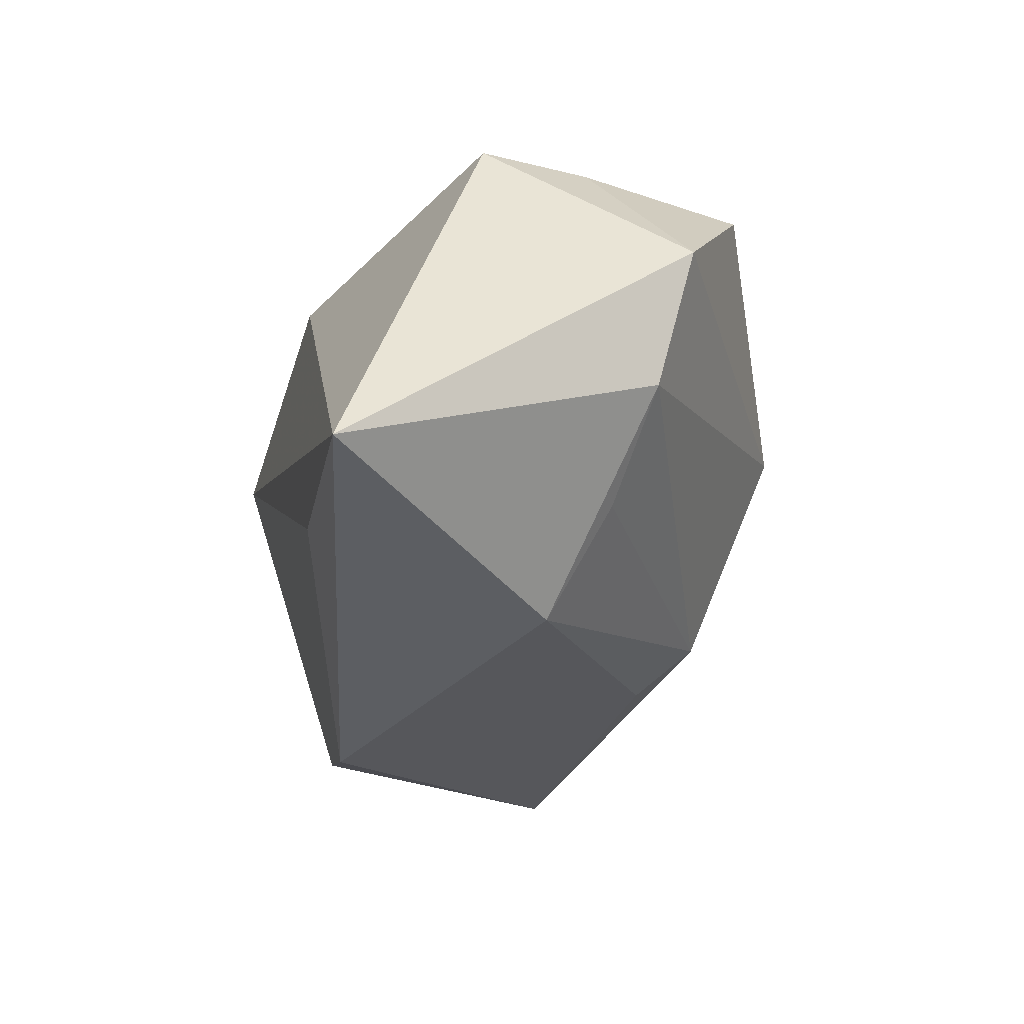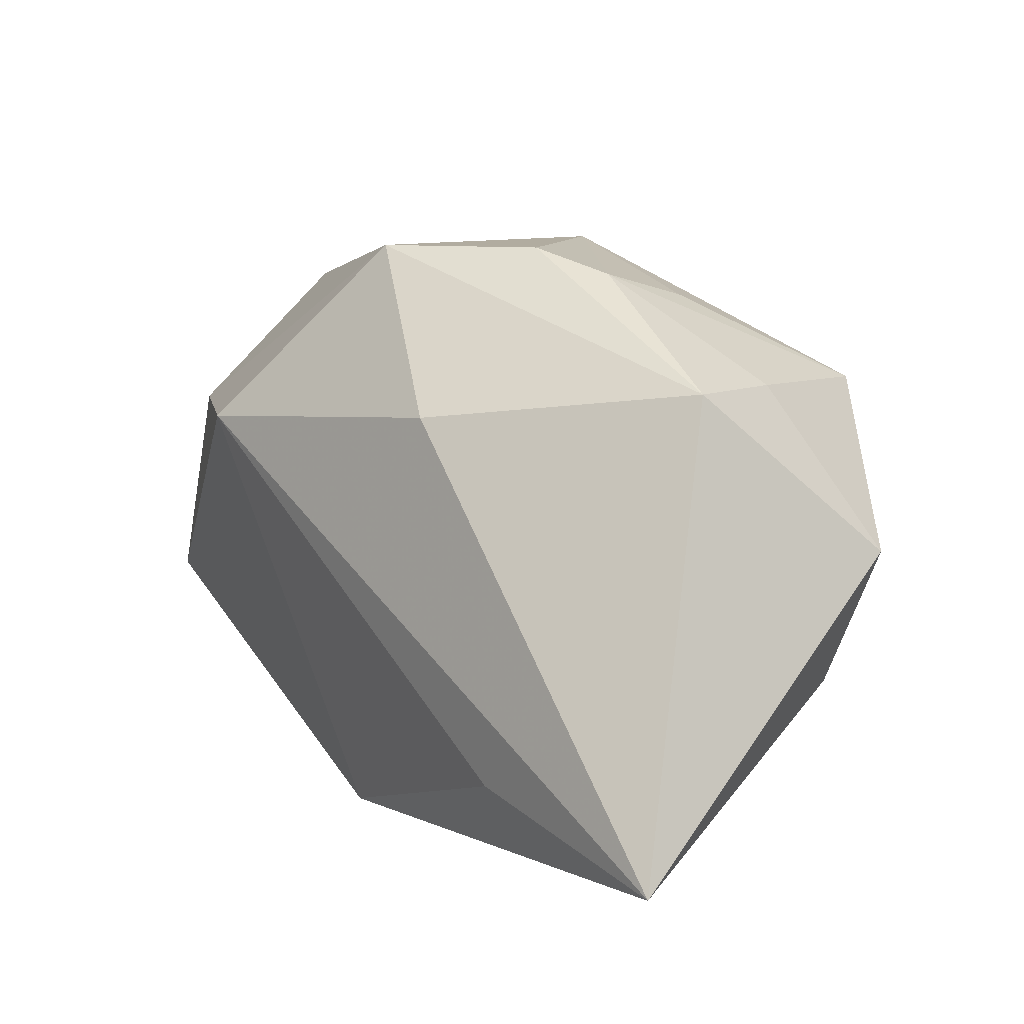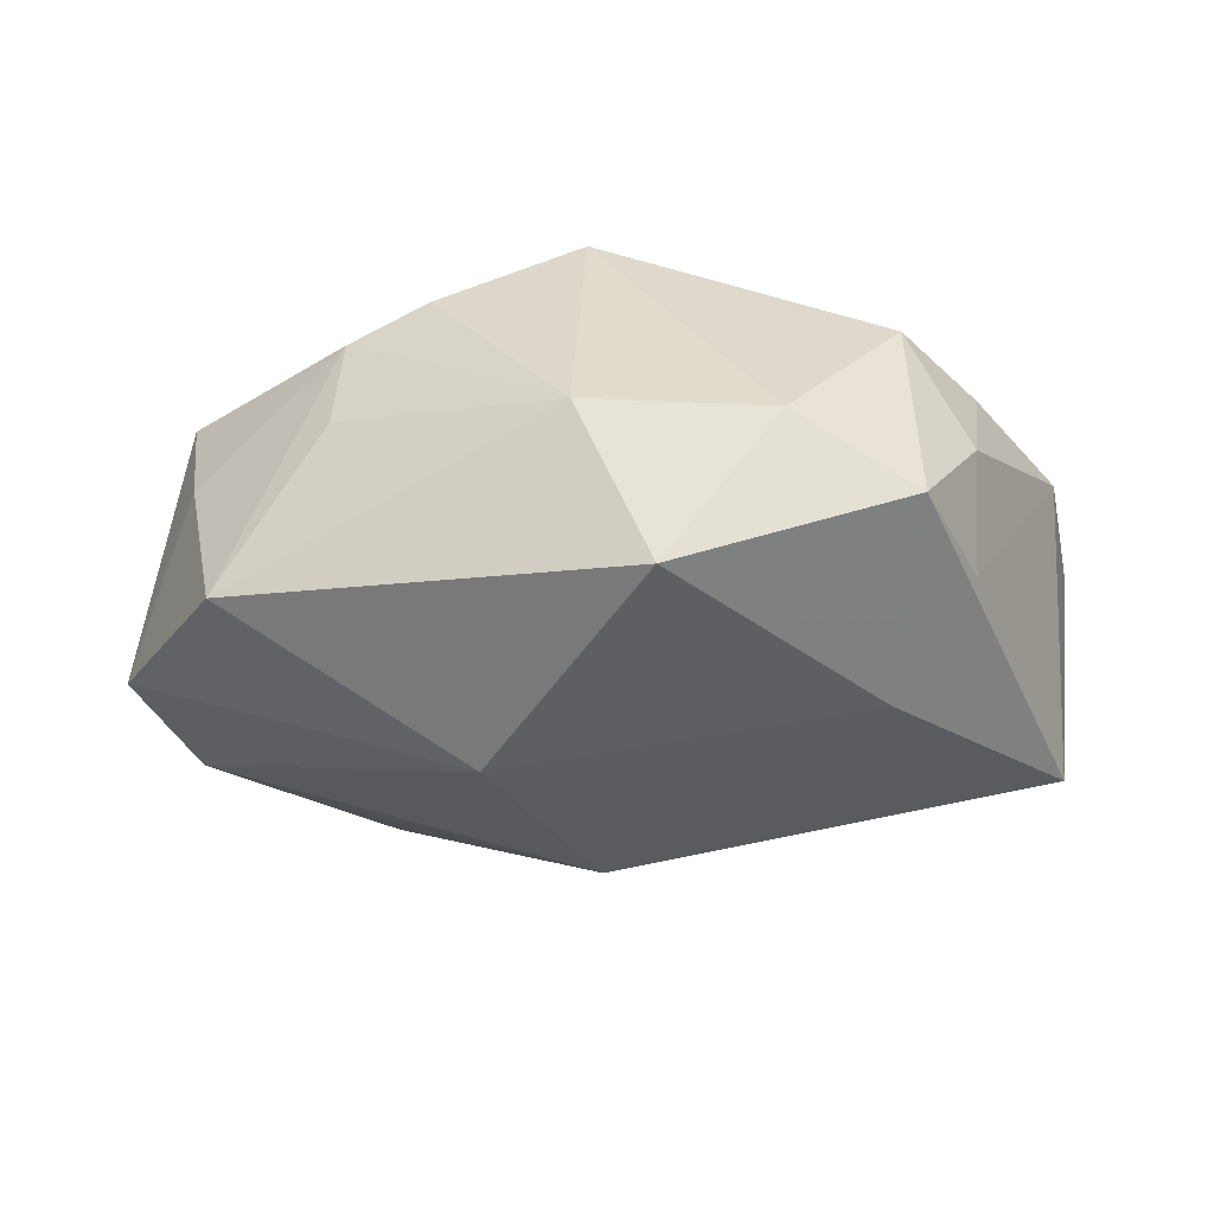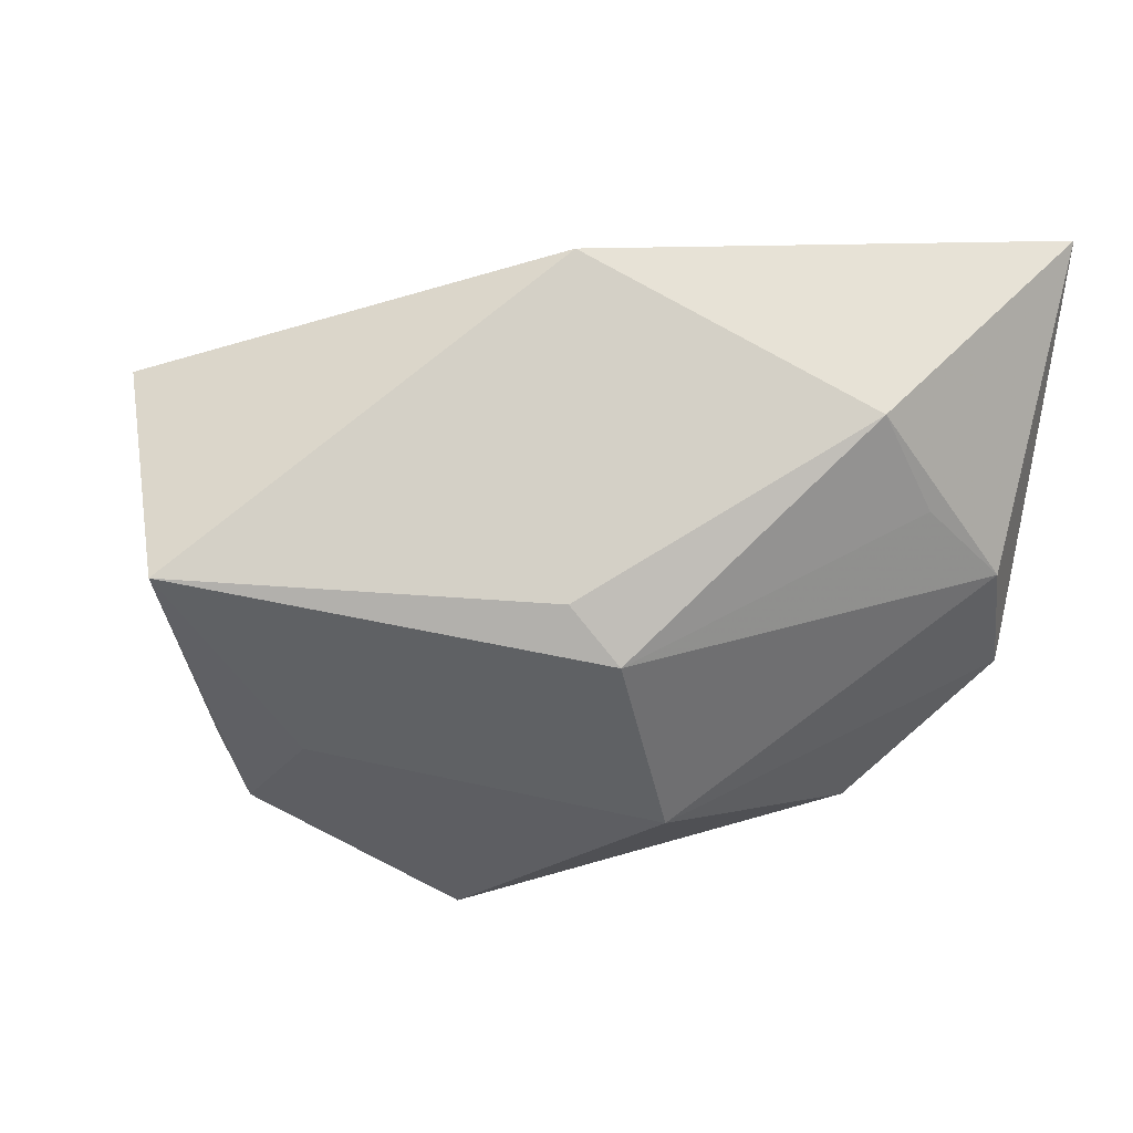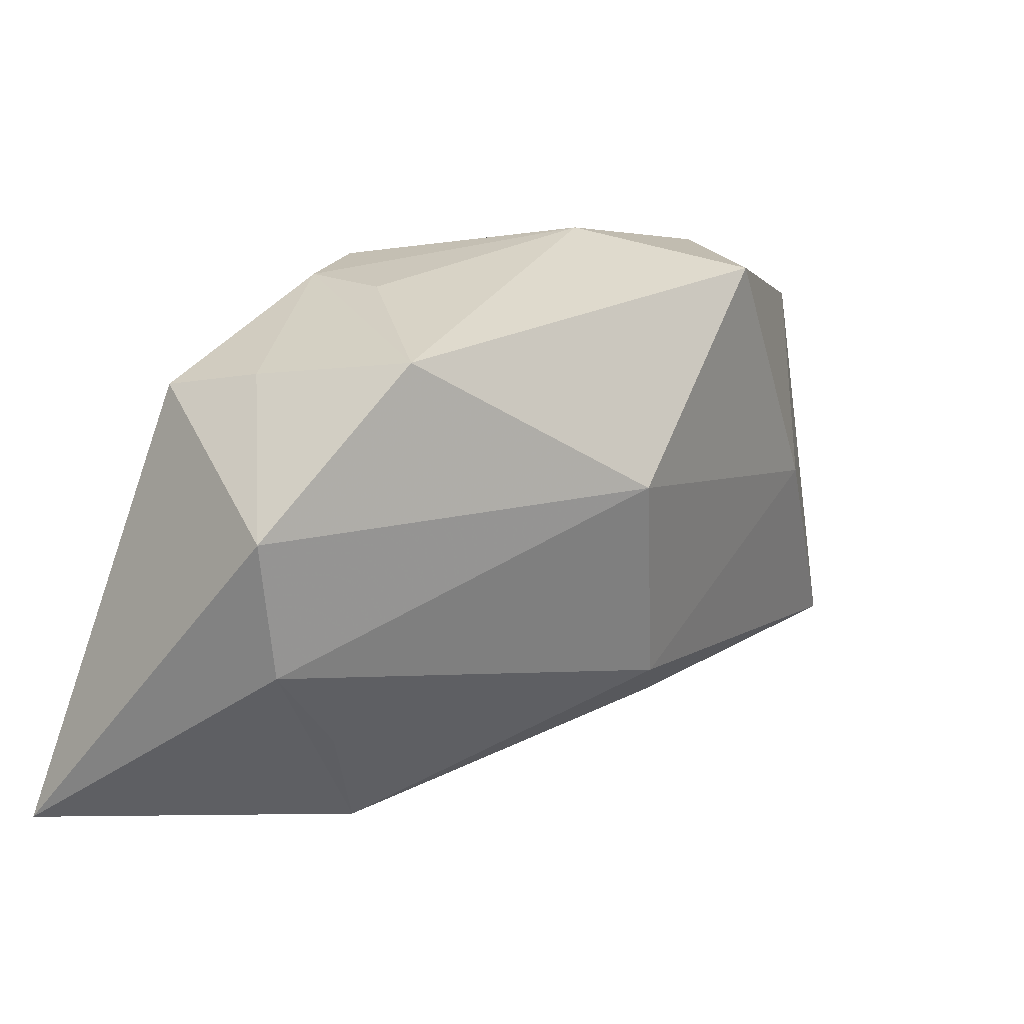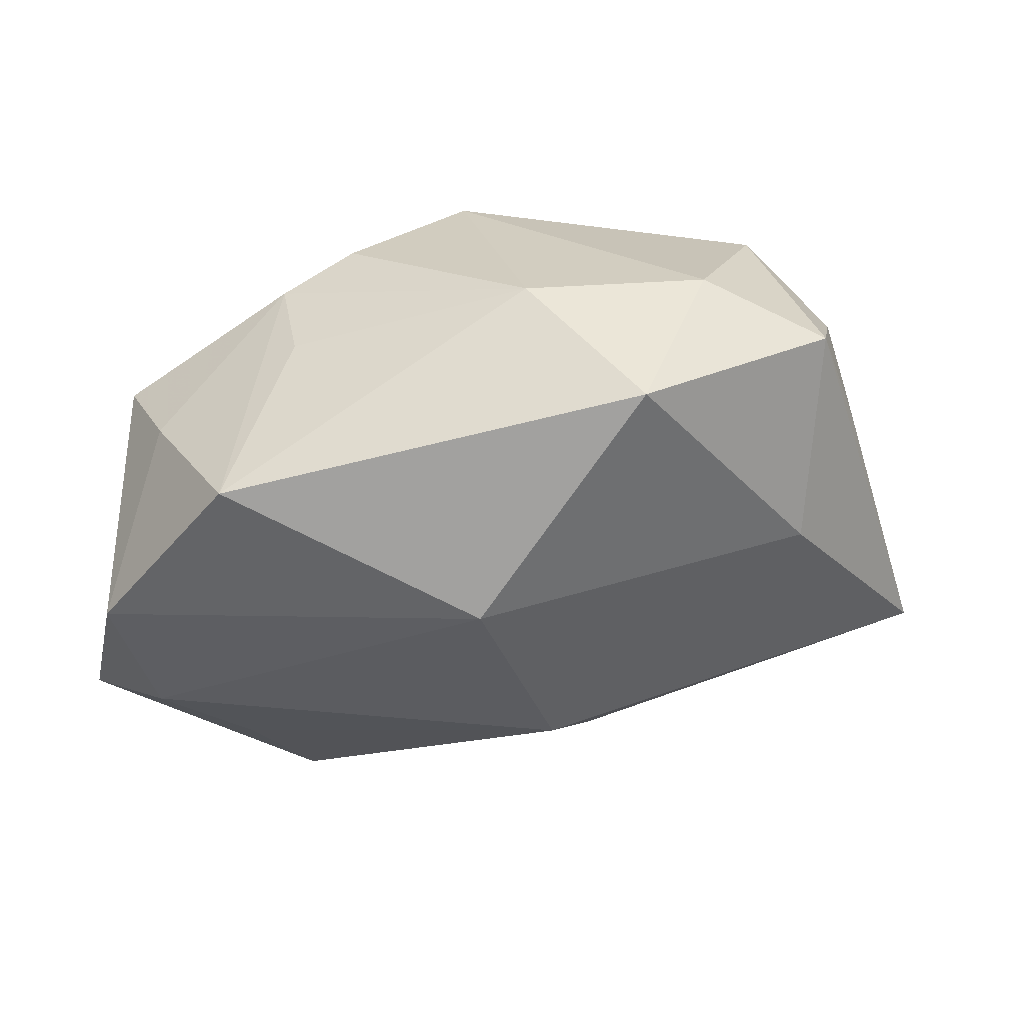
<metadata>
{"format":"obj","ext":"obj","renderer":"f3d","projection":"perspective","resolution":1024,"background":"white","views":[{"elev":-37.7,"azim":75.7,"up":"+Y"},{"elev":4.0,"azim":46.0,"up":"+Y"},{"elev":-51.1,"azim":-176.8,"up":"+Z"},{"elev":-29.5,"azim":-13.8,"up":"+Z"},{"elev":1.8,"azim":128.5,"up":"+Y"},{"elev":28.5,"azim":163.7,"up":"+Y"}]}
</metadata>
<code>
v 0.03095 0.01386 -0.01666
v -0.001457 0.02682 0.01534
v -0.02566 0.003819 -0.02245
v 0.01991 0.02359 0.005883
v -0.04185 -0.01224 -0.01525
v -0.04502 -0.007991 0.008635
v -0.03372 0.01922 -0.008009
v -0.01864 0.009778 0.02342
v -0.006835 0.02417 -0.02789
v -0.03504 0.01676 0.002803
v -0.0003246 0.02872 -0.01148
v 0.008676 0.002461 -0.02695
v 0.03418 0.01313 -0.0004294
v 0.01232 0.0263 0.008003
v 0.01999 -0.02335 0.02209
v -0.0004932 -0.01593 -0.02083
v 0.01152 0.01008 0.02234
v 0.03701 -0.0147 -0.005711
v -0.03293 0.01154 0.01404
v -0.005889 -0.01859 -0.01655
v -0.04285 0.005001 0.005627
v -0.02841 0.02324 -0.01897
v 0.04172 -0.002334 -0.008075
v 0.02053 -0.02981 0.0002494
v 0.02766 -0.0215 -0.003993
v -0.03297 0.01294 -0.01718
v 0.02076 0.02184 -0.003333
v -0.008008 -0.02981 0.01352
v 0.03545 0.01236 0.01004
v -0.01747 0.02865 -0.014
v -0.02818 0.02526 0.001344
v 0.04131 -0.02981 0.02342
f 24 32 28
f 8 28 15
f 15 32 8
f 28 32 15
f 6 28 8
f 6 5 28
f 8 32 17
f 28 5 20
f 20 24 28
f 5 16 20
f 20 16 24
f 24 16 25
f 8 17 2
f 29 17 32
f 29 13 4
f 29 2 17
f 32 23 29
f 23 13 29
f 5 6 21
f 32 24 18
f 24 25 18
f 18 23 32
f 12 23 18
f 18 16 12
f 18 25 16
f 14 29 4
f 2 29 14
f 4 11 14
f 11 2 14
f 30 2 11
f 2 30 31
f 4 13 1
f 1 23 12
f 1 13 23
f 9 30 11
f 9 1 12
f 11 1 9
f 8 2 19
f 2 31 19
f 19 6 8
f 19 21 6
f 27 11 4
f 4 1 27
f 27 1 11
f 10 7 21
f 31 7 10
f 21 19 10
f 10 19 31
f 5 21 26
f 21 7 26
f 3 9 12
f 12 16 3
f 3 16 5
f 22 26 7
f 22 31 30
f 22 7 31
f 30 9 22
f 9 3 22
f 5 26 22
f 22 3 5

</code>
